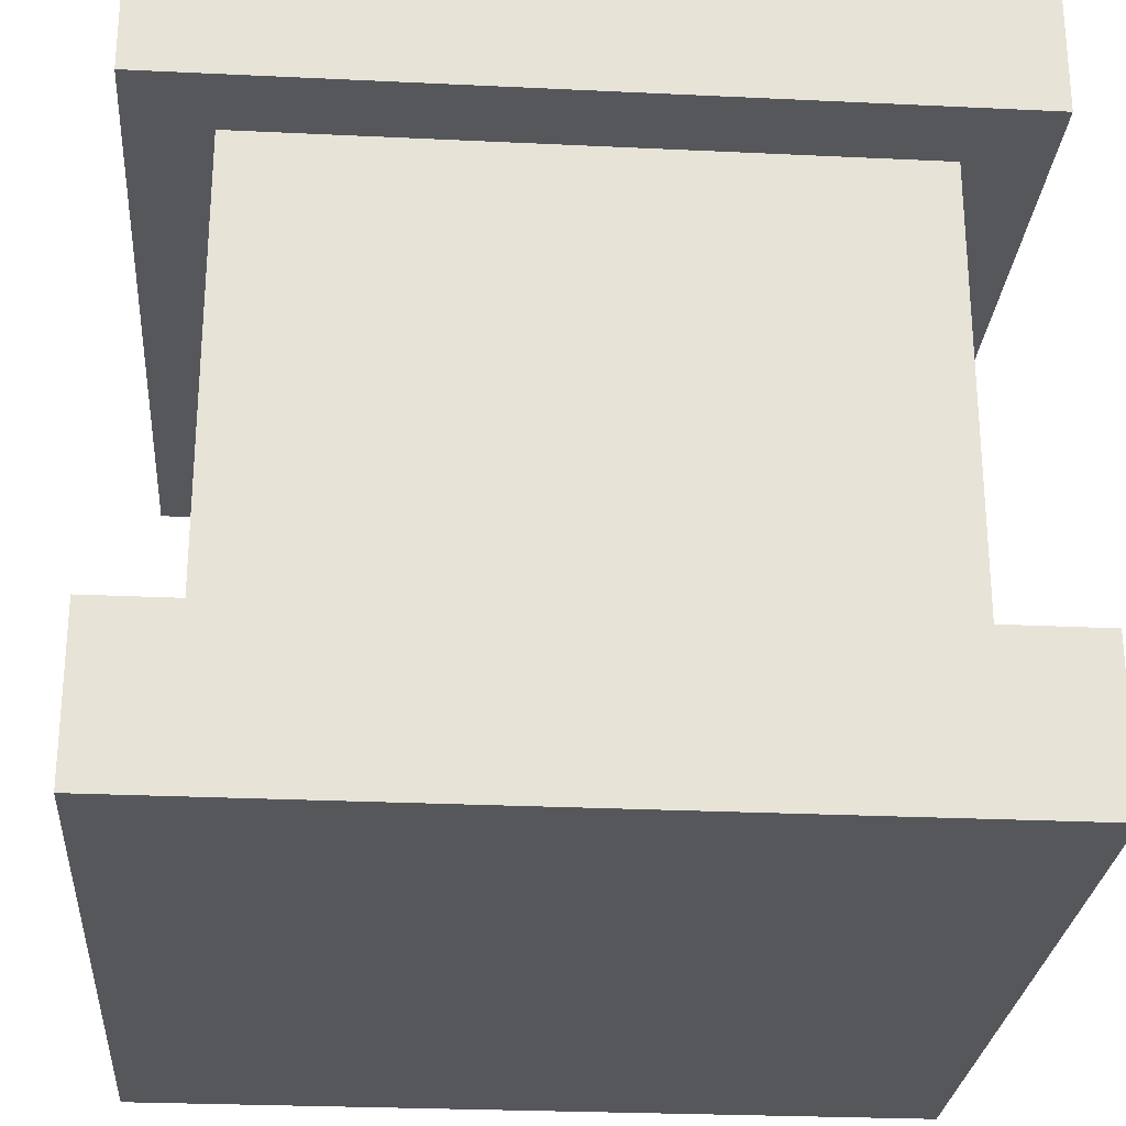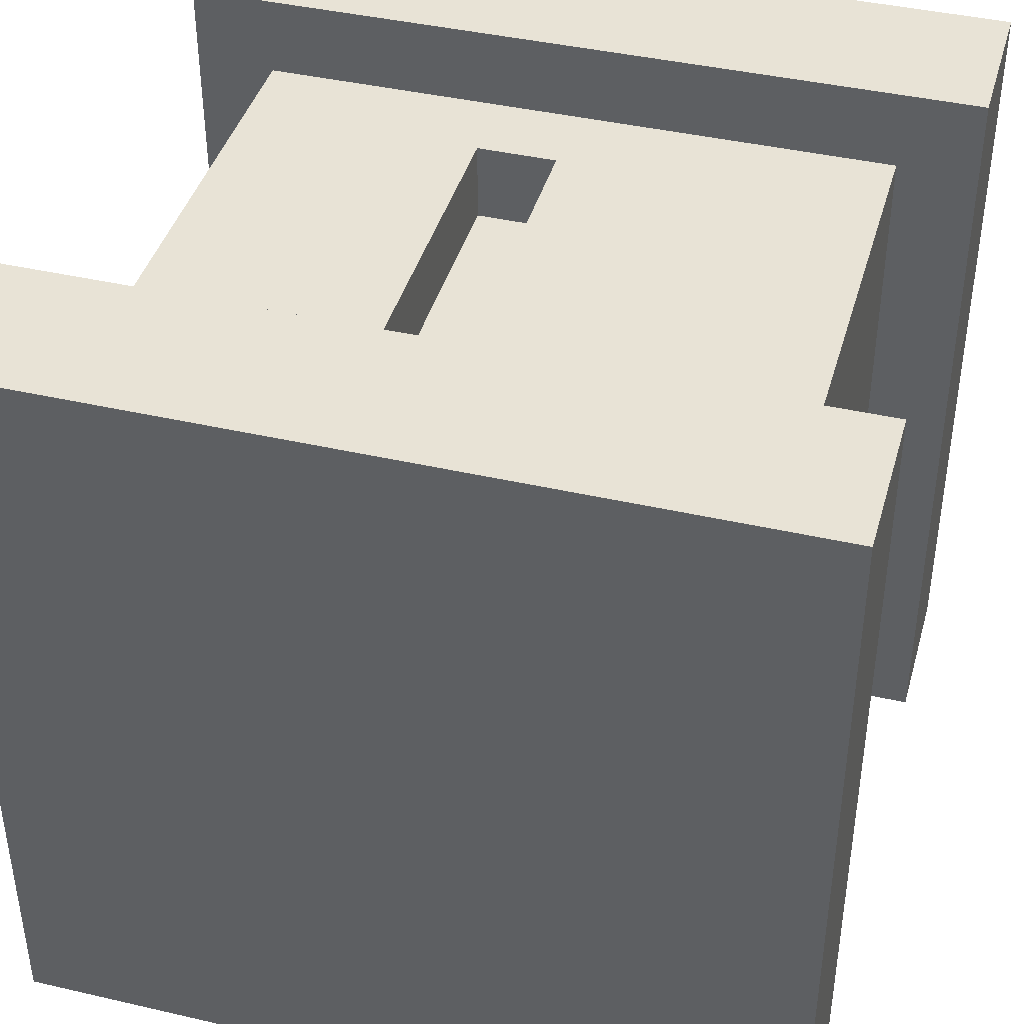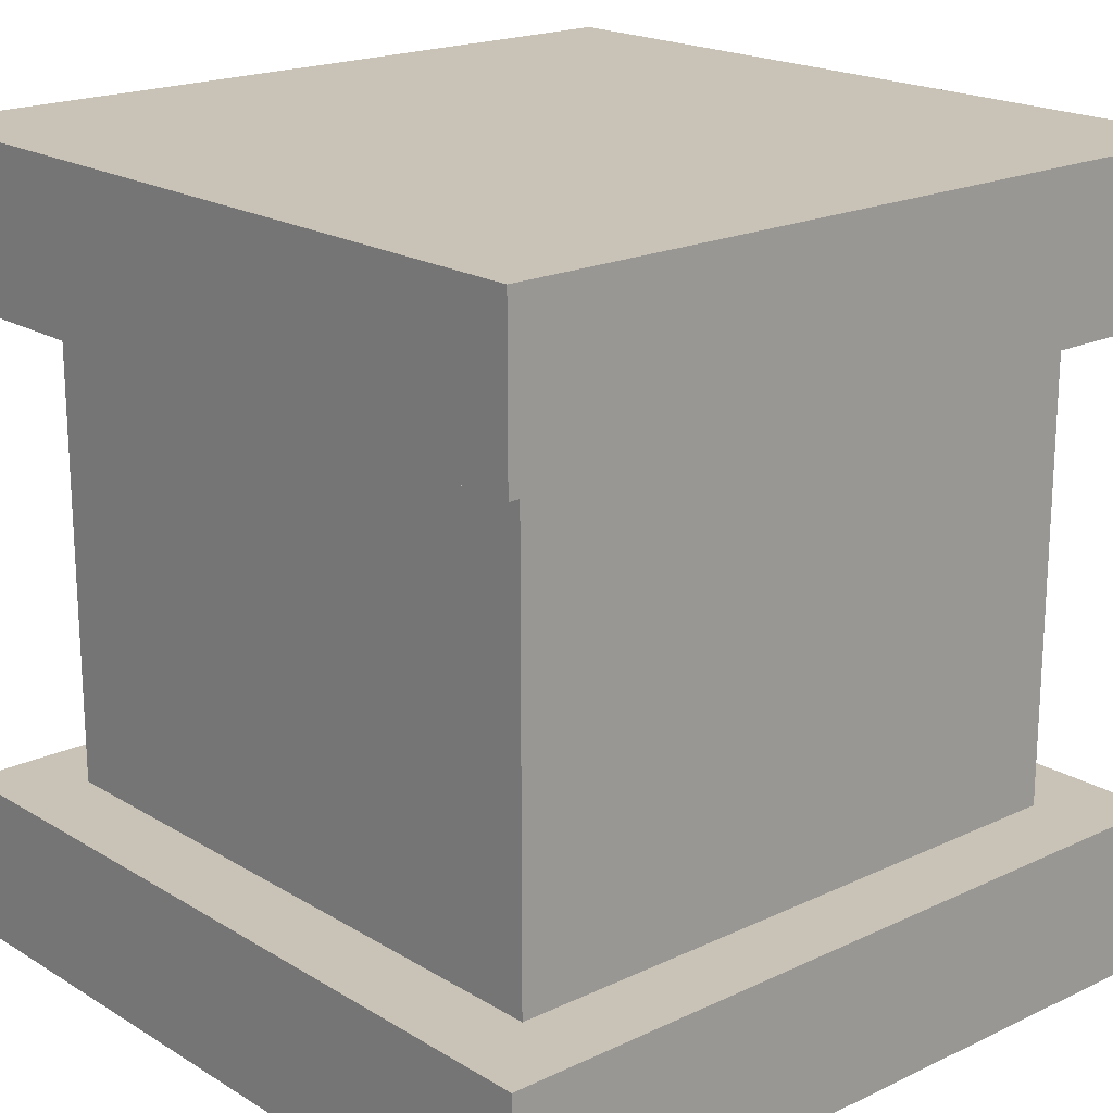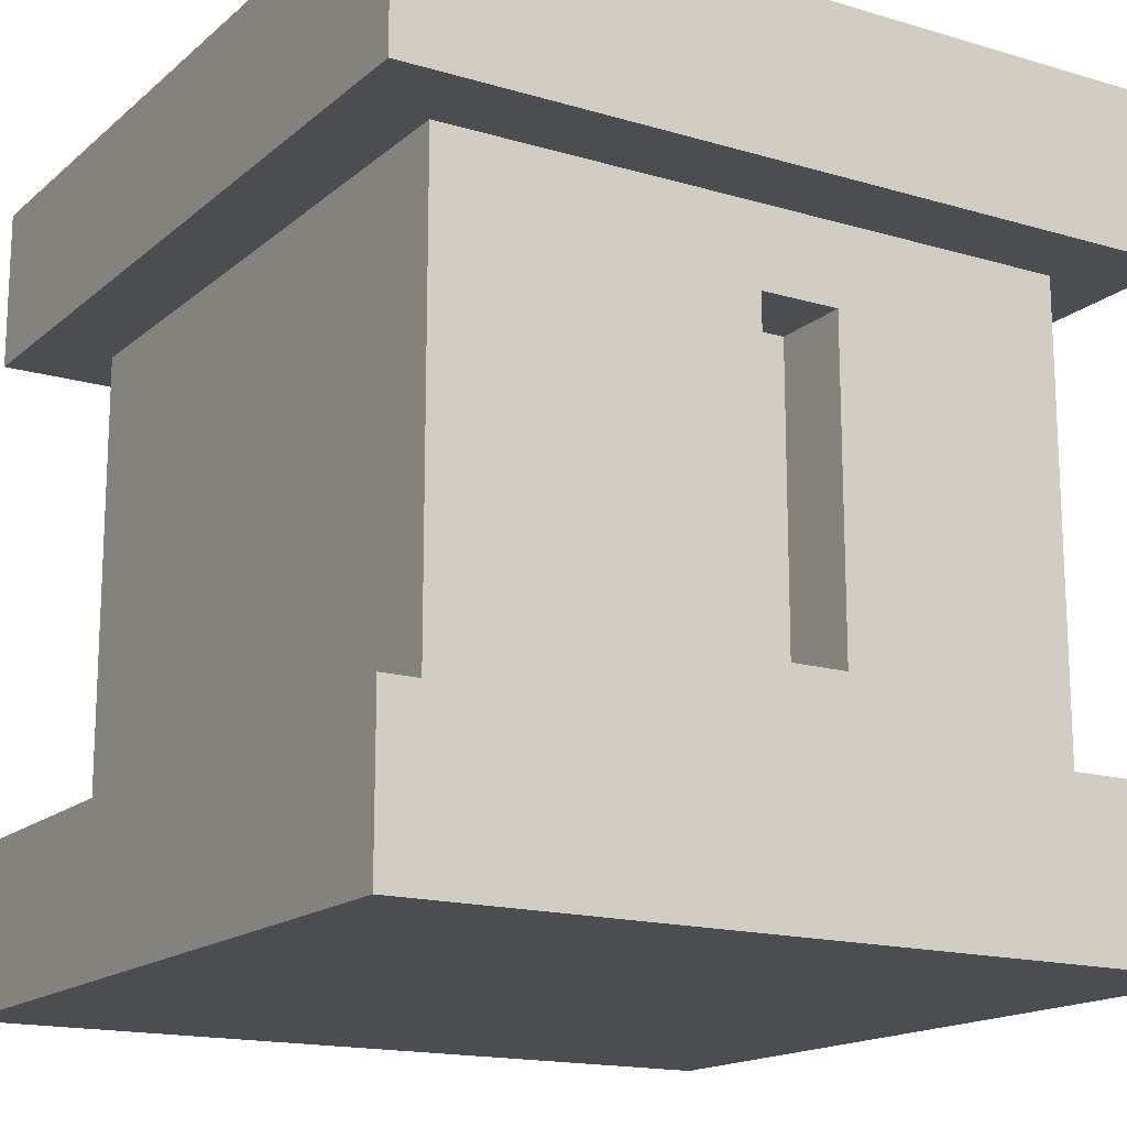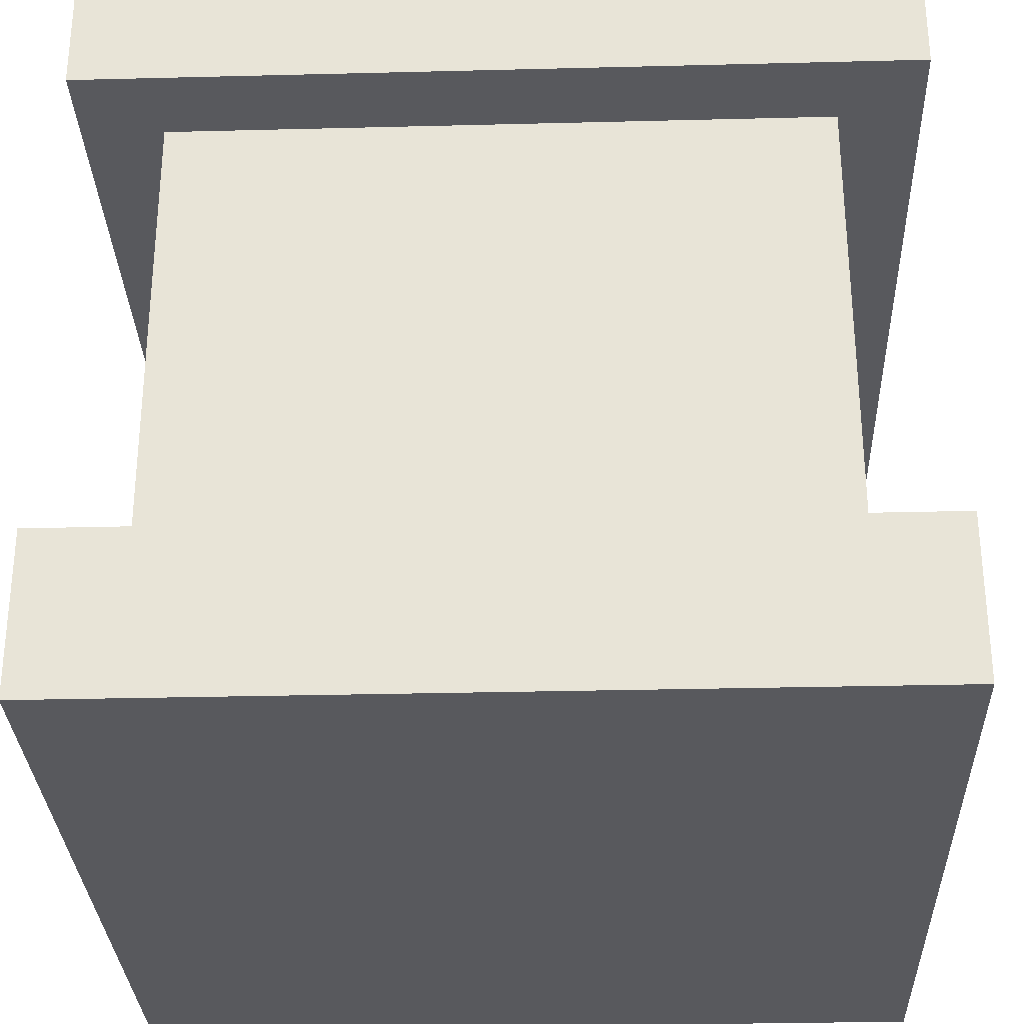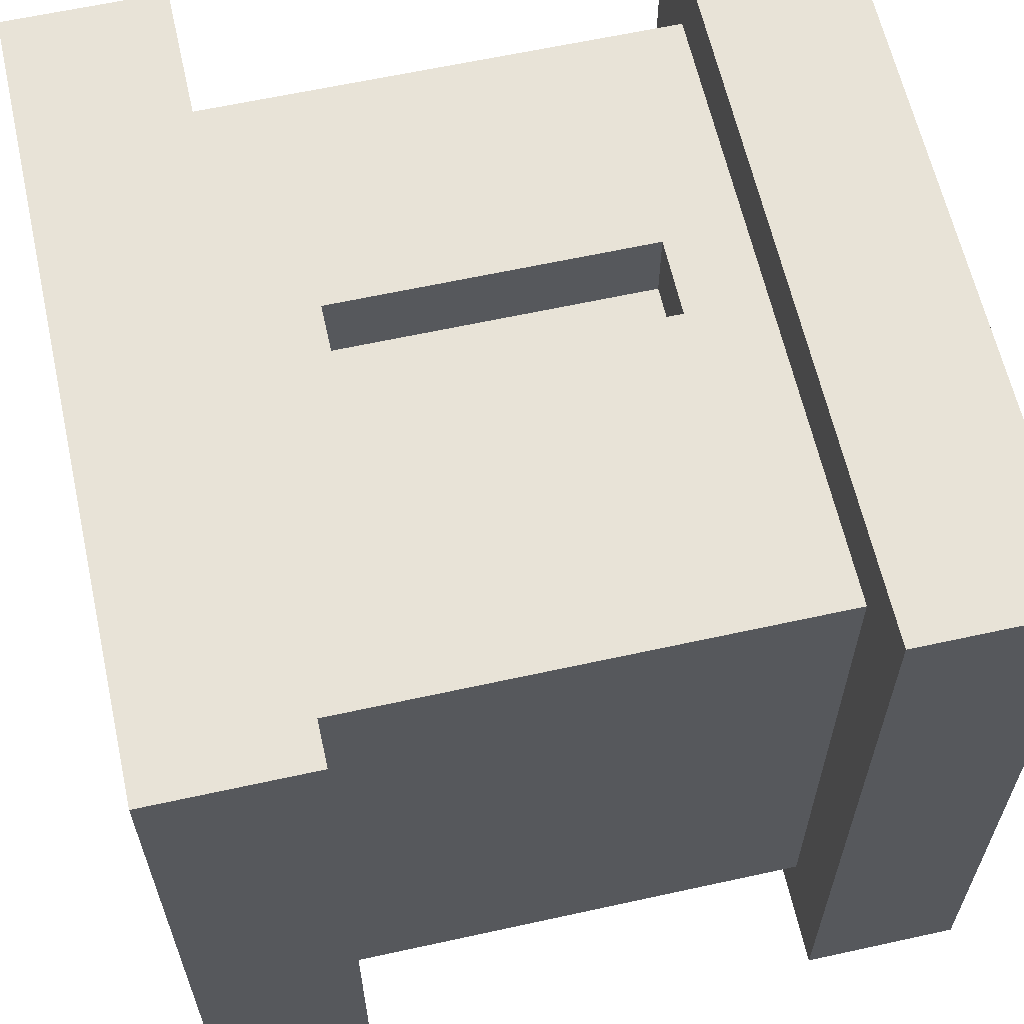
<metadata>
{"format":"obj","ext":"obj","renderer":"f3d","projection":"perspective","resolution":1024,"background":"white","views":[{"elev":-26.5,"azim":175.7,"up":"+Y"},{"elev":41.5,"azim":-164.4,"up":"+Z"},{"elev":19.4,"azim":-131.5,"up":"+Y"},{"elev":-16.2,"azim":-31.4,"up":"+Y"},{"elev":-30.2,"azim":-87.9,"up":"+Y"},{"elev":62.2,"azim":-102.6,"up":"+Z"}]}
</metadata>
<code>
o
v 0 0 1
v 0 0 0
v 0 0.2 1
v 0 0.2 0
v 0 0.8 1
v 0 0.8 0
v 0 1 1
v 0 1 0
v 0.1 0.2 0.9
v 0.1 0.2 0.5
v 0.1 0.2 0.4
v 0.1 0.2 0.1
v 0.1 0.3 0.9
v 0.1 0.3 0.7
v 0.1 0.3 0.5
v 0.1 0.5 0.7
v 0.1 0.5 0.5
v 0.1 0.5 0.4
v 0.1 0.5 0.1
v 0.1 0.6 0.5
v 0.1 0.6 0.2
v 0.1 0.6 0.1
v 0.1 0.7 0.9
v 0.1 0.7 0.5
v 0.1 0.7 0.2
v 0.1 0.8 0.9
v 0.1 0.8 0.1
v 0.5 0.3 0.7
v 0.5 0.3 0.2
v 0.5 0.4 0.3
v 0.5 0.4 0.2
v 0.5 0.5 0.7
v 0.5 0.5 0.3
v 0.5 0.6 0.5
v 0.5 0.6 0.3
v 0.5 0.7 0.5
v 0.5 0.7 0.3
v 0.6 0.3 0.9
v 0.6 0.3 0.8
v 0.6 0.7 0.9
v 0.6 0.7 0.8
v 0.8 0.7 0.8
v 0.8 0.7 0.4
v 0.8 0.7 0.2
v 0.8 0.8 0.8
v 0.8 0.8 0.2
v 0.2 0.3 0.7
v 0.2 0.3 0.5
v 0.2 0.3 0.4
v 0.2 0.3 0.2
v 0.2 0.4 0.3
v 0.2 0.4 0.2
v 0.2 0.5 0.7
v 0.2 0.5 0.5
v 0.2 0.5 0.4
v 0.2 0.5 0.3
v 0.2 0.6 0.5
v 0.2 0.6 0.3
v 0.2 0.7 0.8
v 0.2 0.7 0.5
v 0.2 0.7 0.3
v 0.2 0.7 0.2
v 0.2 0.8 0.8
v 0.2 0.8 0.2
v 0.5 0.3 0.9
v 0.5 0.3 0.8
v 0.5 0.5 0.9
v 0.5 0.5 0.8
v 0.5 0.6 0.9
v 0.5 0.6 0.8
v 0.5 0.7 0.9
v 0.5 0.7 0.8
v 0.9 0.2 0.9
v 0.9 0.2 0.4
v 0.9 0.2 0.1
v 0.9 0.7 0.9
v 0.9 0.7 0.4
v 0.9 0.7 0.1
v 0.9 0.8 0.9
v 0.9 0.8 0.1
v 1 0 1
v 1 0 0
v 1 0.2 1
v 1 0.2 0
v 1 0.8 1
v 1 0.8 0
v 1 1 1
v 1 1 0
v 0 0 1
v 0 0.2 1
v 0 0.8 1
v 0 1 1
v 1 0 1
v 1 0.2 1
v 1 0.8 1
v 1 1 1
v 0.1 0.2 0.9
v 0.1 0.3 0.9
v 0.1 0.7 0.9
v 0.1 0.8 0.9
v 0.3 0.5 0.9
v 0.3 0.6 0.9
v 0.5 0.3 0.9
v 0.5 0.5 0.9
v 0.5 0.6 0.9
v 0.5 0.7 0.9
v 0.6 0.2 0.9
v 0.6 0.3 0.9
v 0.6 0.7 0.9
v 0.9 0.2 0.9
v 0.9 0.7 0.9
v 0.9 0.8 0.9
v 0.5 0.3 0.8
v 0.5 0.5 0.8
v 0.5 0.6 0.8
v 0.5 0.7 0.8
v 0.6 0.3 0.8
v 0.6 0.7 0.8
v 0.2 0.4 0.3
v 0.2 0.5 0.3
v 0.2 0.6 0.3
v 0.2 0.7 0.3
v 0.5 0.4 0.3
v 0.5 0.5 0.3
v 0.5 0.6 0.3
v 0.5 0.7 0.3
v 0.2 0.3 0.2
v 0.2 0.4 0.2
v 0.2 0.7 0.2
v 0.2 0.8 0.2
v 0.5 0.3 0.2
v 0.5 0.4 0.2
v 0.8 0.7 0.2
v 0.8 0.8 0.2
v 0.2 0.7 0.8
v 0.2 0.8 0.8
v 0.5 0.7 0.8
v 0.6 0.7 0.8
v 0.8 0.7 0.8
v 0.8 0.8 0.8
v 0.2 0.3 0.7
v 0.2 0.5 0.7
v 0.3 0.5 0.7
v 0.5 0.3 0.7
v 0.5 0.5 0.7
v 0.2 0.6 0.5
v 0.2 0.7 0.5
v 0.5 0.6 0.5
v 0.5 0.7 0.5
v 0.1 0.2 0.1
v 0.1 0.5 0.1
v 0.1 0.6 0.1
v 0.1 0.8 0.1
v 0.2 0.3 0.1
v 0.2 0.5 0.1
v 0.2 0.6 0.1
v 0.2 0.7 0.1
v 0.5 0.5 0.1
v 0.5 0.6 0.1
v 0.6 0.2 0.1
v 0.6 0.3 0.1
v 0.9 0.2 0.1
v 0.9 0.7 0.1
v 0.9 0.8 0.1
v 0 0 0
v 0 0.2 0
v 0 0.8 0
v 0 1 0
v 1 0 0
v 1 0.2 0
v 1 0.8 0
v 1 1 0
v 0 0 1
v 1 0 1
v 0 0 0
v 1 0 0
v 0.2 0.4 0.3
v 0.5 0.4 0.3
v 0.2 0.4 0.2
v 0.5 0.4 0.2
v 0.2 0.5 0.7
v 0.3 0.5 0.7
v 0.5 0.5 0.7
v 0.2 0.5 0.5
v 0.3 0.5 0.5
v 0.2 0.5 0.4
v 0.2 0.5 0.3
v 0.5 0.5 0.3
v 0.5 0.7 0.9
v 0.6 0.7 0.9
v 0.5 0.7 0.8
v 0.6 0.7 0.8
v 0 0.8 1
v 1 0.8 1
v 0.1 0.8 0.9
v 0.9 0.8 0.9
v 0.2 0.8 0.8
v 0.8 0.8 0.8
v 0.2 0.8 0.2
v 0.8 0.8 0.2
v 0.1 0.8 0.1
v 0.9 0.8 0.1
v 0 0.8 0
v 1 0.8 0
v 0 0.2 1
v 1 0.2 1
v 0.1 0.2 0.9
v 0.6 0.2 0.9
v 0.9 0.2 0.9
v 0.1 0.2 0.5
v 0.1 0.2 0.4
v 0.9 0.2 0.4
v 0.1 0.2 0.1
v 0.6 0.2 0.1
v 0.9 0.2 0.1
v 0 0.2 0
v 1 0.2 0
v 0.5 0.3 0.9
v 0.6 0.3 0.9
v 0.5 0.3 0.8
v 0.6 0.3 0.8
v 0.2 0.3 0.7
v 0.5 0.3 0.7
v 0.2 0.3 0.5
v 0.2 0.3 0.4
v 0.2 0.3 0.2
v 0.5 0.3 0.2
v 0.2 0.6 0.5
v 0.5 0.6 0.5
v 0.2 0.6 0.3
v 0.5 0.6 0.3
v 0.2 0.7 0.8
v 0.5 0.7 0.8
v 0.6 0.7 0.8
v 0.8 0.7 0.8
v 0.2 0.7 0.5
v 0.5 0.7 0.5
v 0.6 0.7 0.4
v 0.8 0.7 0.4
v 0.2 0.7 0.3
v 0.5 0.7 0.3
v 0.2 0.7 0.2
v 0.8 0.7 0.2
v 0 1 1
v 1 1 1
v 0 1 0
v 1 1 0
f 3 2 1
f 4 2 3
f 7 6 5
f 8 6 7
f 13 10 9
f 14 10 13
f 15 11 10
f 15 10 14
f 16 14 13
f 16 15 14
f 17 11 15
f 17 15 16
f 18 12 11
f 18 11 17
f 19 12 18
f 20 17 16
f 20 18 17
f 20 19 18
f 21 19 20
f 22 19 21
f 23 16 13
f 23 20 16
f 24 21 20
f 24 20 23
f 25 22 21
f 25 21 24
f 26 24 23
f 26 25 24
f 27 22 25
f 27 25 26
f 30 29 28
f 31 29 30
f 32 30 28
f 33 30 32
f 36 35 34
f 37 35 36
f 40 39 38
f 41 39 40
f 45 43 42
f 45 44 43
f 46 44 45
f 49 50 51
f 51 50 52
f 47 48 53
f 48 49 54
f 53 48 54
f 49 51 55
f 54 49 55
f 55 51 56
f 57 58 60
f 60 58 61
f 60 61 63
f 61 62 63
f 59 60 63
f 63 62 64
f 65 66 67
f 67 66 68
f 67 68 69
f 69 68 70
f 69 70 71
f 71 70 72
f 73 74 76
f 74 75 77
f 76 74 77
f 77 75 78
f 76 77 79
f 77 78 79
f 79 78 80
f 81 82 83
f 83 82 84
f 85 86 87
f 87 86 88
f 93 90 89
f 94 90 93
f 95 92 91
f 96 92 95
f 101 99 98
f 102 99 101
f 103 98 97
f 103 101 98
f 104 102 101
f 104 101 103
f 105 99 102
f 105 102 104
f 106 100 99
f 106 99 105
f 107 103 97
f 108 103 107
f 109 100 106
f 110 108 107
f 110 109 108
f 111 100 109
f 111 109 110
f 112 100 111
f 117 114 113
f 117 116 115
f 117 115 114
f 118 116 117
f 123 120 119
f 124 120 123
f 125 122 121
f 126 122 125
f 131 128 127
f 132 128 131
f 133 130 129
f 134 130 133
f 135 136 137
f 137 136 138
f 138 136 139
f 139 136 140
f 141 142 143
f 141 143 144
f 144 143 145
f 146 147 148
f 148 147 149
f 150 151 154
f 151 152 155
f 154 151 155
f 152 153 156
f 155 152 156
f 156 153 157
f 154 155 158
f 155 156 158
f 156 157 159
f 158 156 159
f 150 154 160
f 154 158 161
f 160 154 161
f 158 159 161
f 160 161 162
f 157 153 163
f 162 161 163
f 159 157 163
f 161 159 163
f 163 153 164
f 165 166 169
f 169 166 170
f 167 168 171
f 171 168 172
f 175 174 173
f 176 174 175
f 179 178 177
f 180 178 179
f 184 182 181
f 185 183 182
f 185 182 184
f 186 185 184
f 187 185 186
f 188 183 185
f 188 185 187
f 191 190 189
f 192 190 191
f 195 194 193
f 196 194 195
f 199 198 197
f 200 198 199
f 201 195 193
f 202 194 196
f 203 201 193
f 203 202 201
f 204 194 202
f 204 202 203
f 205 206 207
f 207 206 208
f 208 206 209
f 205 207 210
f 205 210 211
f 209 206 212
f 205 211 213
f 212 206 215
f 213 214 216
f 214 215 216
f 205 213 216
f 215 206 217
f 216 215 217
f 218 219 220
f 220 219 221
f 222 223 224
f 224 223 225
f 225 223 226
f 226 223 227
f 228 229 230
f 230 229 231
f 232 233 236
f 233 234 237
f 236 233 237
f 234 235 238
f 237 234 238
f 238 235 239
f 237 238 241
f 238 239 241
f 240 241 242
f 241 239 243
f 242 241 243
f 244 245 246
f 246 245 247

</code>
